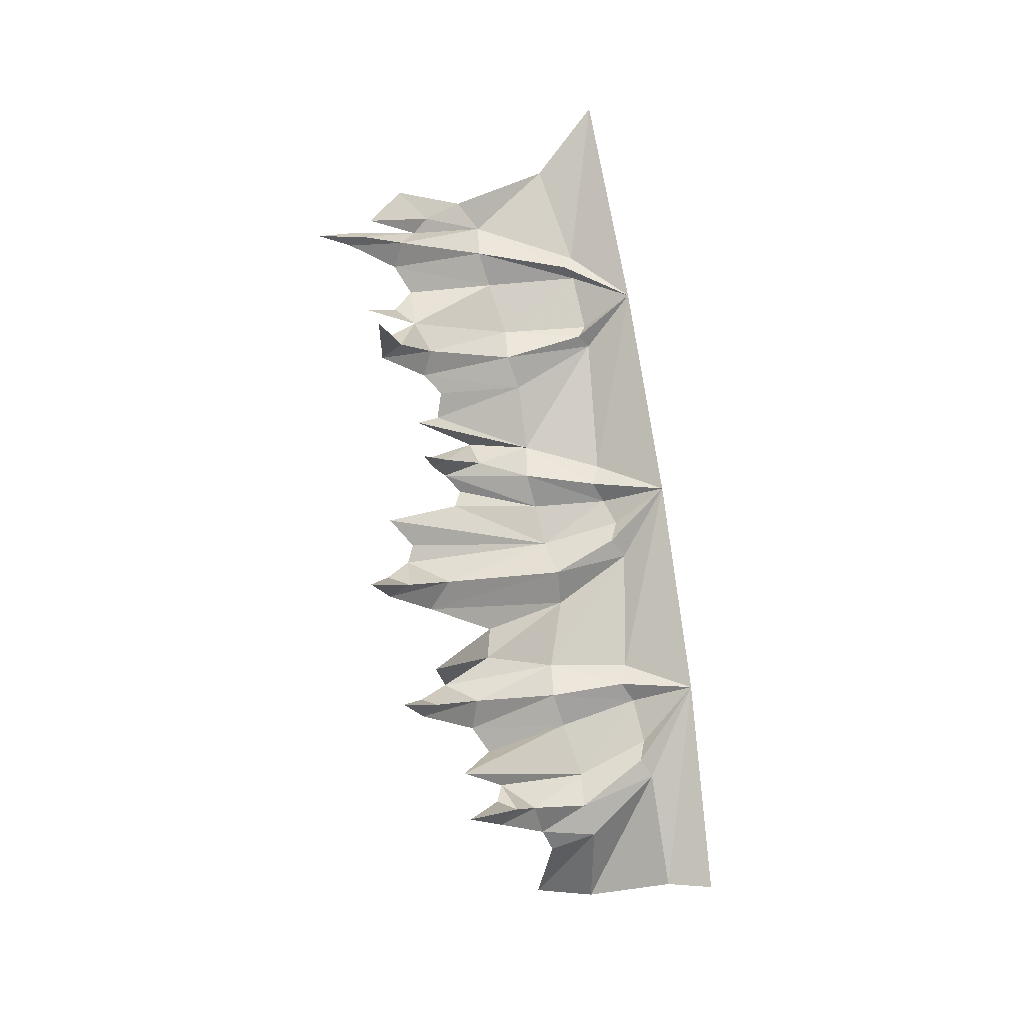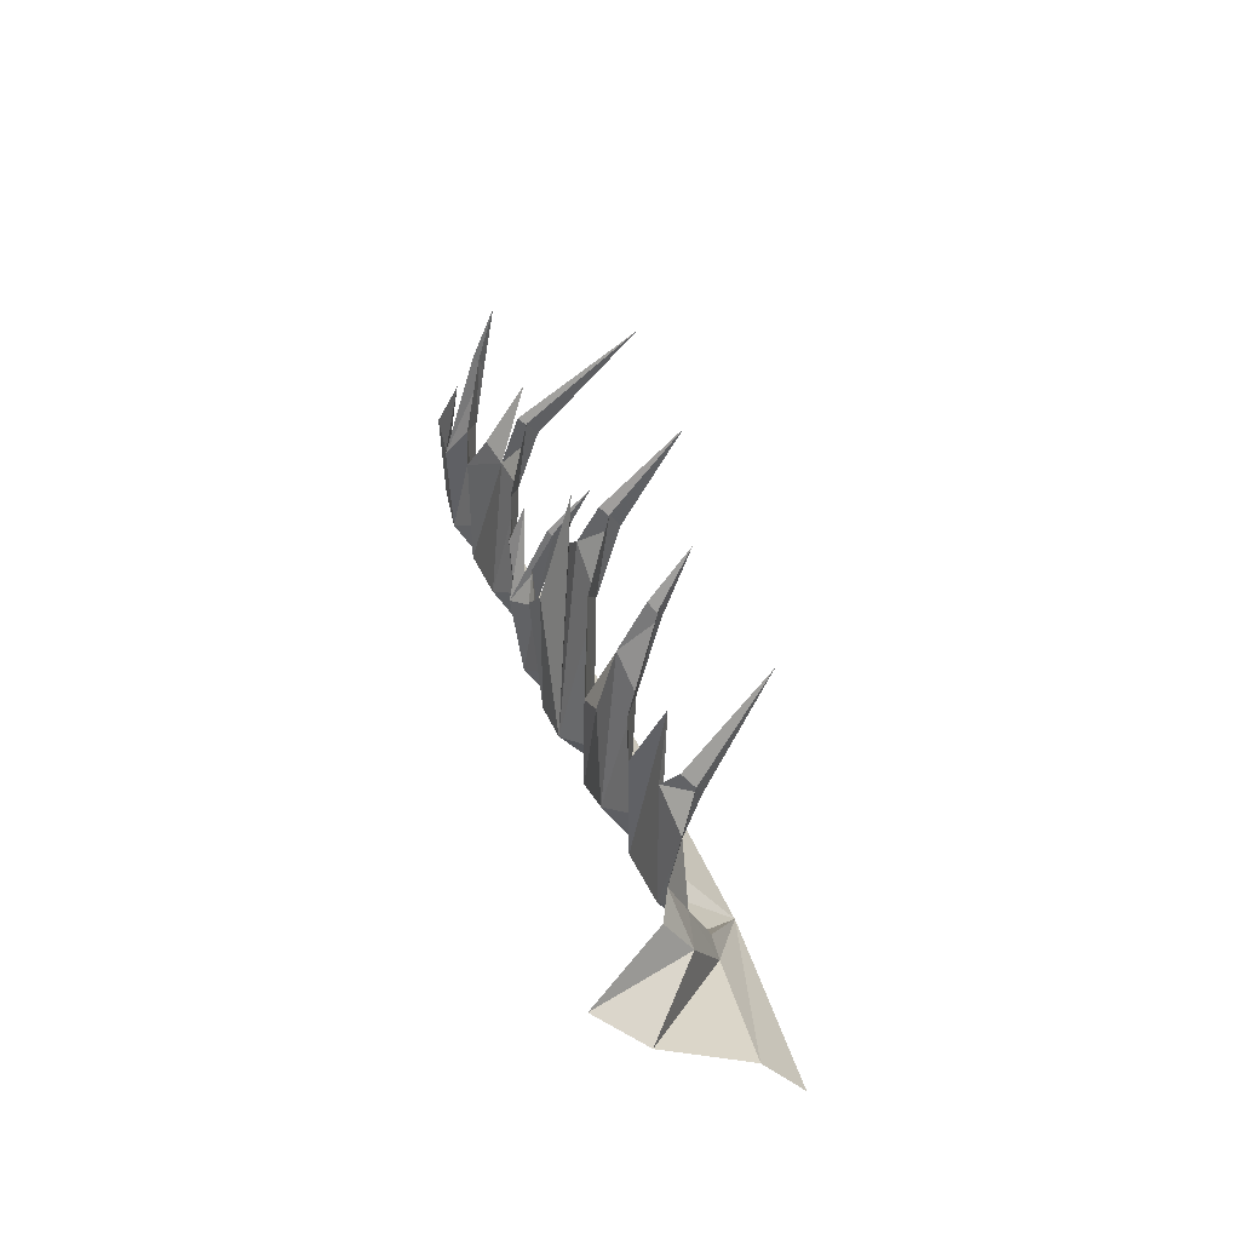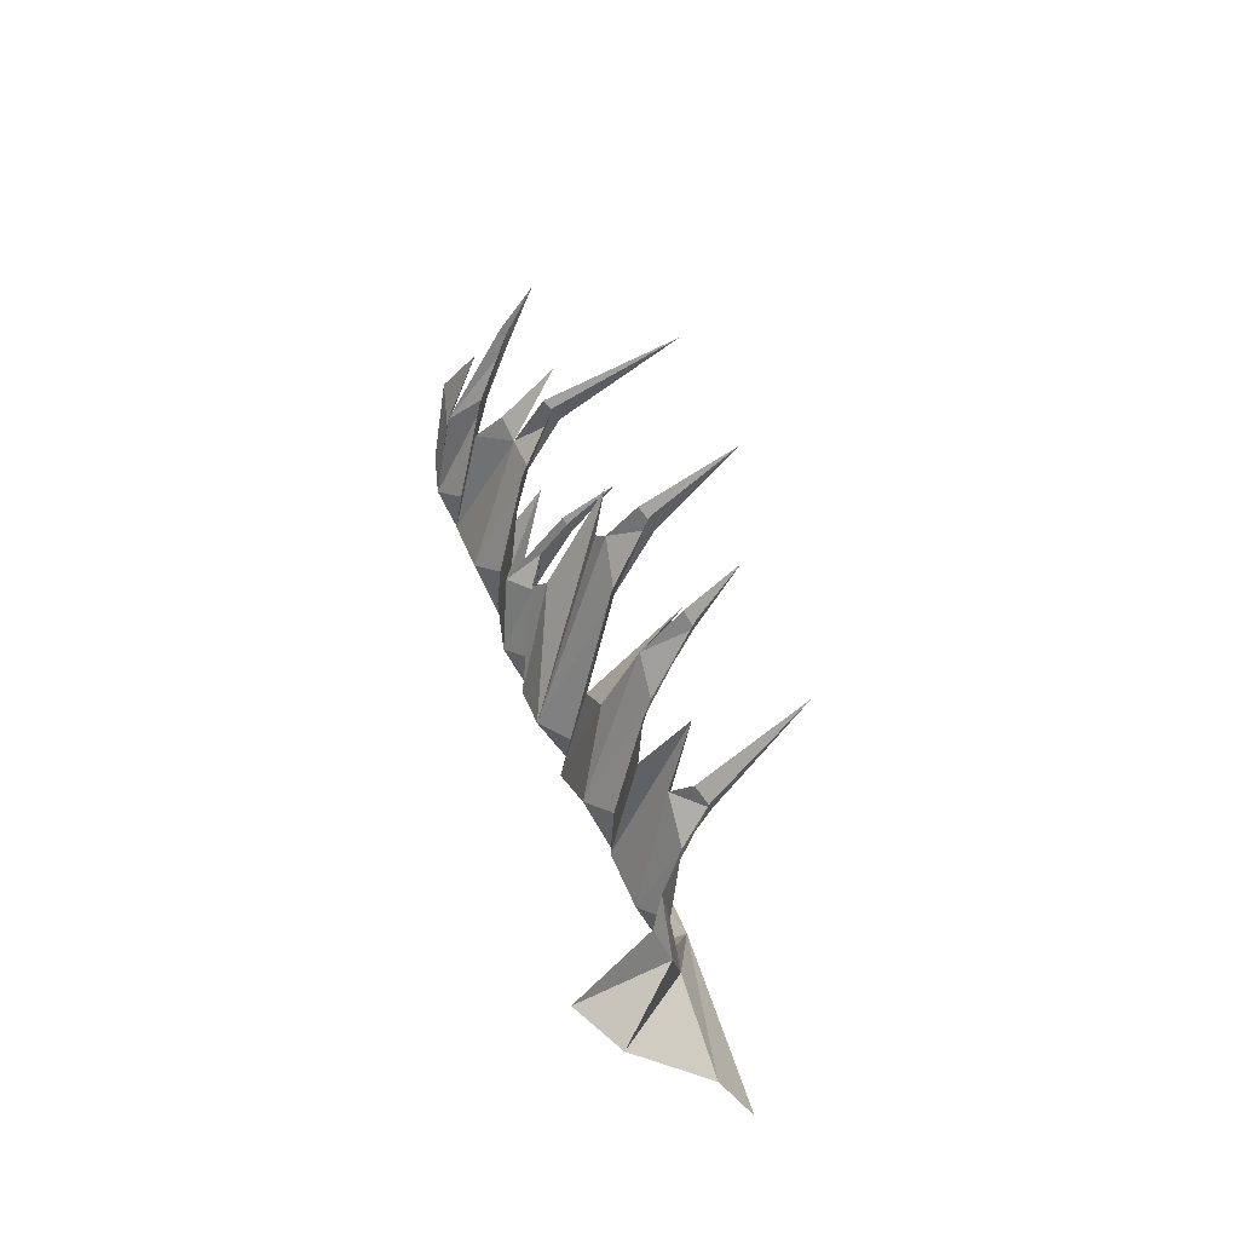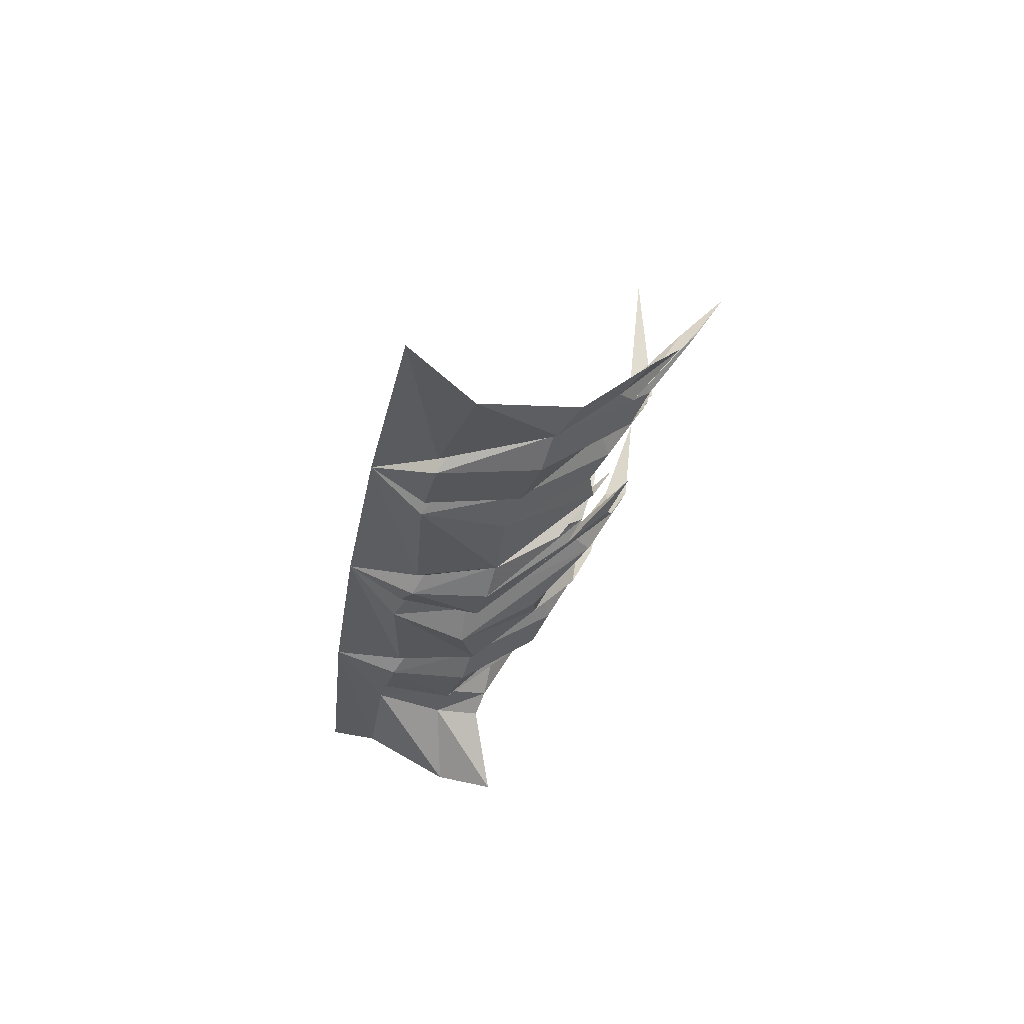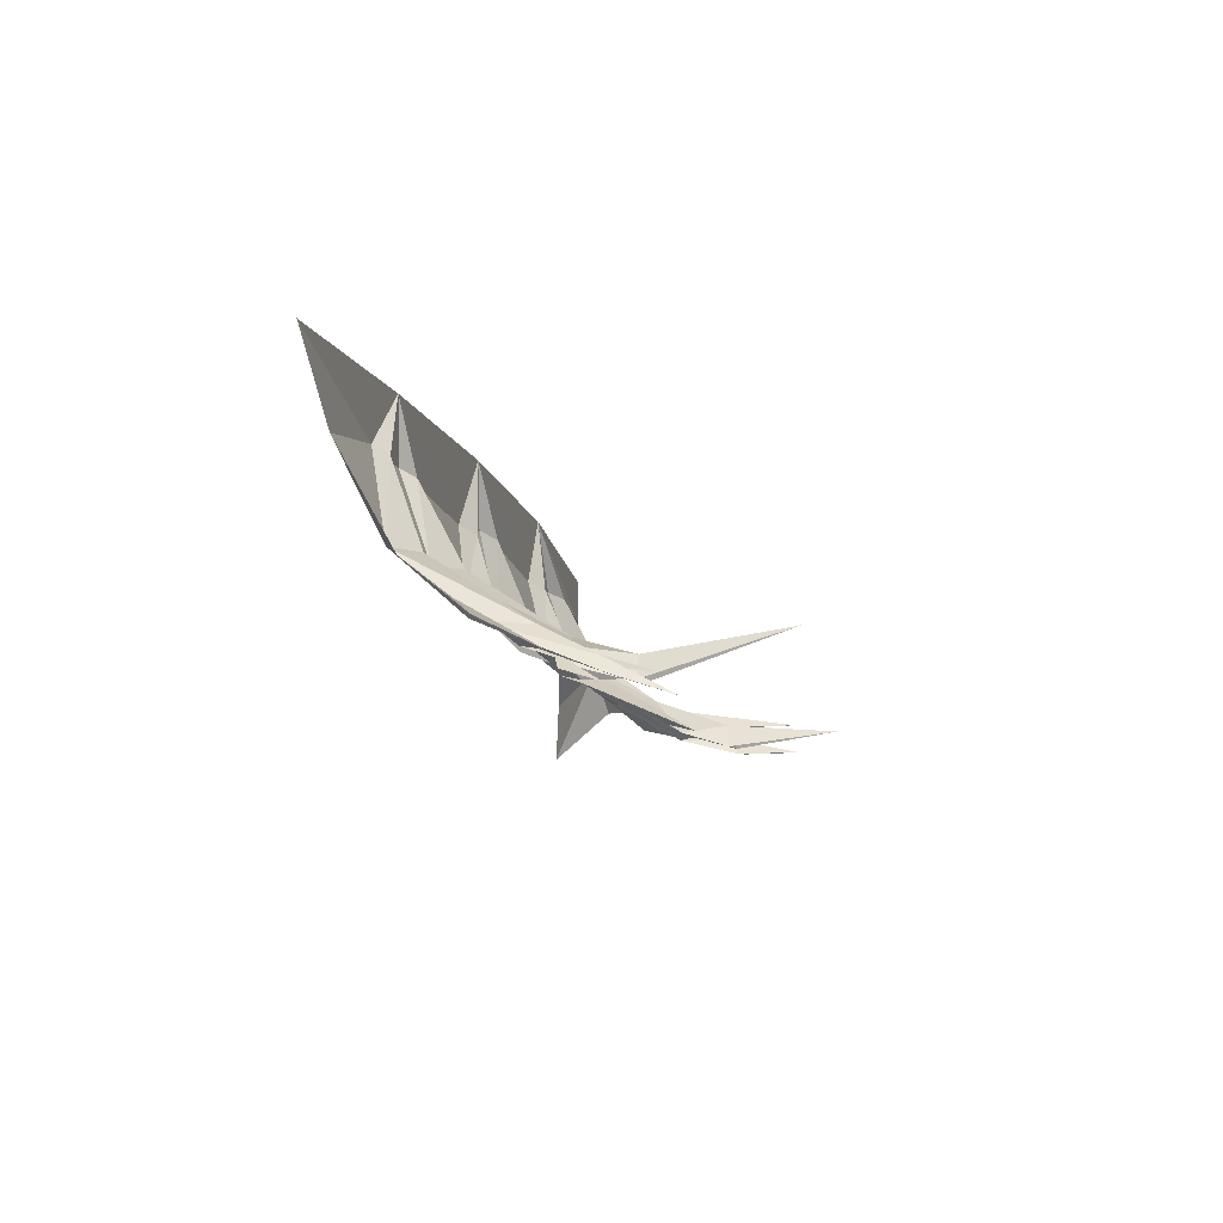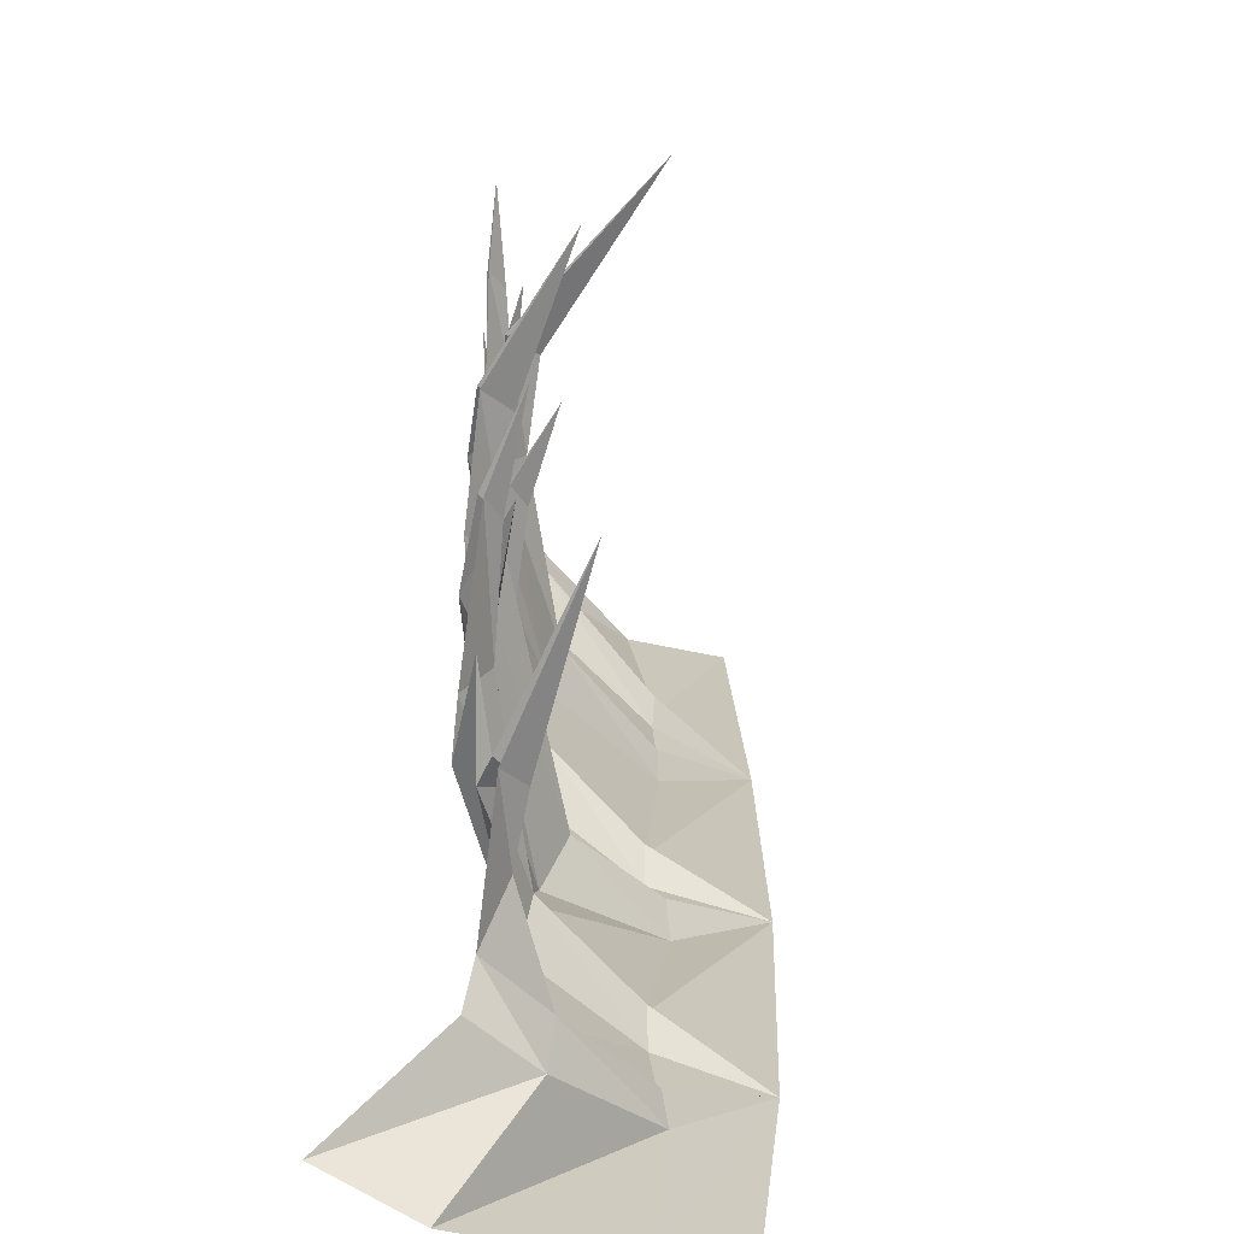
<metadata>
{"format":"obj","ext":"obj","renderer":"f3d","projection":"perspective","resolution":1024,"background":"white","views":[{"elev":7.8,"azim":-143.0,"up":"+Z"},{"elev":-56.5,"azim":165.7,"up":"+Z"},{"elev":-56.4,"azim":153.2,"up":"+Z"},{"elev":47.6,"azim":36.7,"up":"+Z"},{"elev":66.4,"azim":114.6,"up":"+Z"},{"elev":24.2,"azim":-163.7,"up":"+Y"}]}
</metadata>
<code>
g polySurface160
v -466.7 -396.8 -686.7
v -332.5 -303.7 -883.8
v -278.2 -315.4 -746.2
v -176.1 -140.2 -994.4
v -102.1 -137.3 -826.5
v -66.62 379.2 -893.2
v -18.02 184.8 -867.7
v -352.3 -254.2 -938.6
v -380.6 -283.7 -998.5
v -238.1 -74.21 -1080
v -258.4 -104.3 -1189
v -88.47 207.8 -968.5
v -149.1 51.01 -1160
v -150.9 -2.784 -1235
v -168.9 124.1 -1054
v -186.6 249.2 -1026
v -124.2 277 -1004
v -156 296 -1073
v -269.4 606.3 -958.6
v 1.943 252.1 -774.5
v -90.05 -93.52 -712.1
v -257 -272.3 -681.4
v -239.2 -321.9 -626
v -283.8 -481.7 -5.156
v -174.5 -405.5 -249.6
v -31.22 -159.6 -624.3
v -5.003 -253.5 -415.5
v 48.3 105.5 -561.2
v 71.45 63.23 -470.5
v -21.6 252.8 -675.7
v 52.03 334.2 -616.7
v -10.85 460.4 -531.4
v -28.48 477.2 -645.4
v 15.6 505.3 -629.5
v -9.605 523.2 -678.3
v -56.45 677.4 -602.5
v -150 -362.1 -189.8
v -21.11 -210.4 -297.9
v -133.7 -411.7 -133.8
v -76.11 -416.8 -60.21
v 69.85 -260.5 -209
v 117.9 -267.1 -79.5
v 209.3 81.21 -48.39
v 230.4 27.61 -4.149
v 90.08 263 -277.4
v 126.2 319.4 -367.5
v 173.7 379.3 -204.5
v 79.14 486.4 -255.3
v 145.9 514.2 -233.8
v 121.6 532.7 -293.2
v -14.48 782.1 -203.1
v -58.81 -373.7 5.716
v 122.9 -223.4 35.42
v 176.4 -289.7 128
v -44.65 -423.4 62.17
v 53.54 -503.3 489.2
v -72.51 -570.8 673.2
v 207.5 -286.9 344.9
v 306.1 57.62 253.7
v 299.2 45.24 339.1
v 198.3 -41.54 92.99
v 239.9 97.47 58.55
v 268.9 -77.76 150.2
v 178.6 164.2 123
v 219 192.6 132.4
v 202.4 209.7 100.6
v 129.9 343.8 154.1
v 66.37 -458.7 525.4
v 225.2 -243 454.2
v 285.9 -309.4 540.5
v 73.58 -507 557.6
v 134.8 -519.6 733.7
v 358.4 -306.9 709
v 356.2 119.8 582.5
v 447.6 28.93 687.1
v 296.5 103 488.7
v 279.9 281.2 518.8
v 348 309 530
v 320.2 113.9 404.4
v 323.8 327.5 474.3
v 67.98 638.6 605.3
v 142.2 -475.2 773.8
v 369.8 -263.2 823.5
v 147.3 -523.6 806.3
v 159.4 -652.1 1349
v 293.7 -526.5 1116
v 427.3 -329.7 911.9
v 471.1 -268.8 1003
v 494.6 -115 947
v 549.3 -33.26 1038
v 440.5 82.58 860.4
v 467.2 93.41 777
v 509.4 -65.68 895.3
v 521.6 154.8 936.5
v 457.8 261.1 879.5
v 497.9 289.1 892.2
v 481.4 306.7 850.5
v 474.7 469.8 881.2
v 413.6 153.3 631.2
v 346.2 368.1 634.4
v 204.5 432.9 -58.43
v 186 339.5 -152.9
v 288 185.7 246.5
v 176.4 -289.7 128
v 268.9 -77.76 150.2
v 288 185.7 246.5
v -465.2 -264.5 -1369
v -601.8 -327.2 -1369
v -176.7 -205.6 -1452
v 2.605 -130.5 -1452
g polySurface160_0
f 3 2 1
f 4 2 3
f 5 4 3
f 6 4 5
f 7 6 5
f 8 1 2
f 8 2 4
f 9 1 8
f 9 8 10
f 10 8 4
f 11 9 10
f 12 4 6
f 11 10 13
f 14 11 13
f 10 15 13
f 10 4 15
f 4 12 15
f 16 15 12
f 17 16 12
f 13 15 18
f 15 16 18
f 18 16 19
f 19 16 17
f 7 5 20
f 5 21 20
f 5 3 21
f 3 22 21
f 3 1 22
f 22 1 23
f 23 1 24
f 25 23 24
f 26 23 25
f 21 22 26
f 22 23 26
f 27 26 25
f 28 26 27
f 29 28 27
f 21 30 20
f 21 26 30
f 26 31 30
f 26 28 31
f 31 28 32
f 32 28 29
f 33 30 31
f 34 33 31
f 30 33 35
f 35 33 36
f 36 33 34
f 20 30 35
f 25 24 37
f 27 25 38
f 25 37 38
f 37 24 39
f 40 39 24
f 41 39 40
f 38 37 41
f 37 39 41
f 42 41 40
f 43 41 42
f 44 43 42
f 38 41 45
f 38 45 46
f 27 38 46
f 29 27 46
f 41 47 45
f 48 45 47
f 49 48 47
f 46 45 50
f 45 48 50
f 50 48 51
f 51 48 49
f 40 24 52
f 42 40 53
f 40 52 53
f 53 52 54
f 52 55 54
f 54 55 56
f 56 55 57
f 55 24 57
f 52 24 55
f 58 54 56
f 59 54 58
f 60 59 58
f 53 54 61
f 53 61 62
f 42 53 62
f 44 42 62
f 54 63 61
f 64 61 63
f 65 64 63
f 62 61 66
f 61 64 66
f 66 64 67
f 67 64 65
f 56 57 68
f 58 56 69
f 56 68 69
f 69 68 70
f 68 71 70
f 70 71 72
f 72 71 57
f 68 57 71
f 73 70 72
f 74 70 73
f 75 74 73
f 69 70 76
f 70 74 76
f 77 76 74
f 78 77 74
f 69 76 79
f 58 69 79
f 60 58 79
f 79 76 80
f 76 77 80
f 80 77 81
f 81 77 78
f 72 57 82
f 73 72 83
f 72 82 83
f 82 57 84
f 84 57 85
f 86 84 85
f 87 84 86
f 83 82 87
f 82 84 87
f 88 87 86
f 89 87 88
f 90 89 88
f 83 87 91
f 83 91 92
f 73 83 92
f 75 73 92
f 87 93 91
f 87 89 93
f 93 89 94
f 94 89 90
f 95 91 93
f 96 95 93
f 92 91 97
f 91 95 97
f 97 95 98
f 98 95 96
f 99 74 75
f 100 74 99
f 102 41 101
f 47 41 102
f 101 41 43
f 105 104 103
f 106 54 59
f 9 107 1
f 107 108 1
f 109 107 9
f 11 109 9
f 110 109 11
f 14 110 11

</code>
